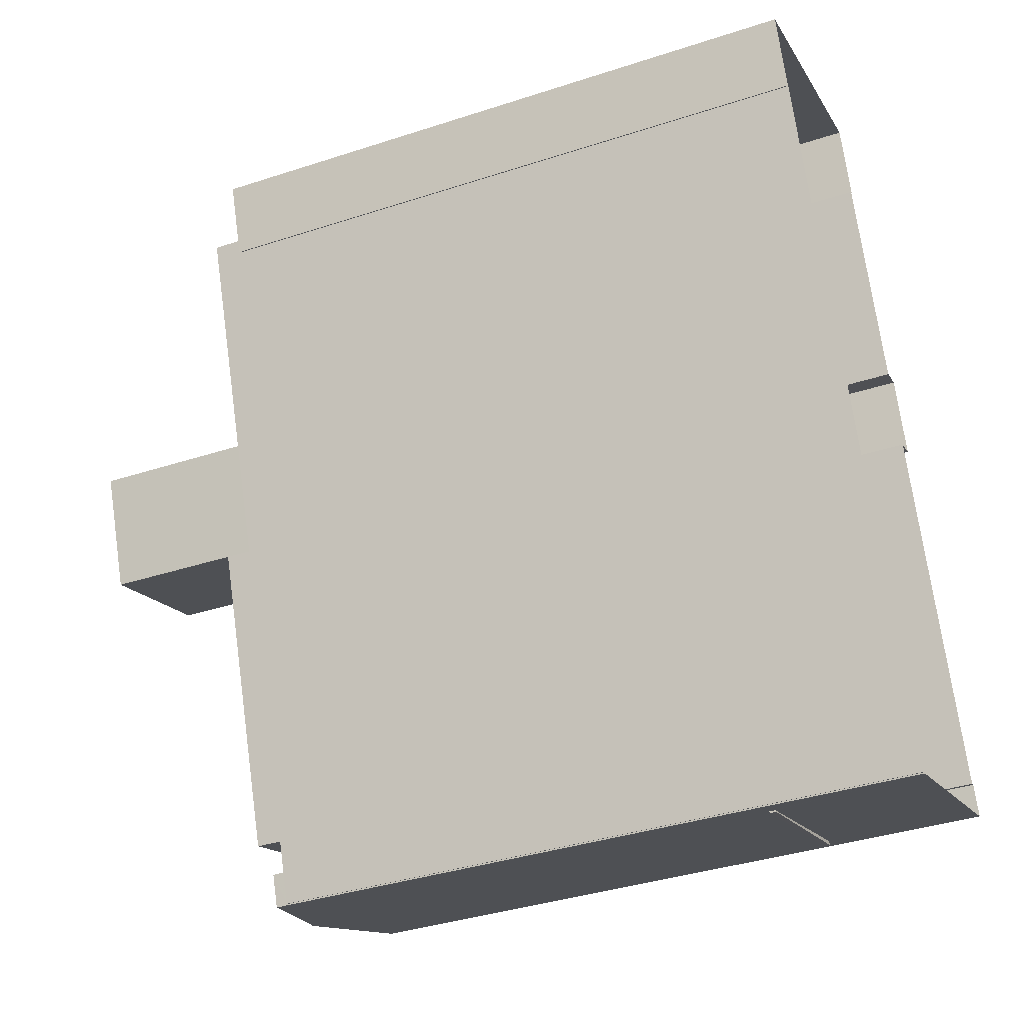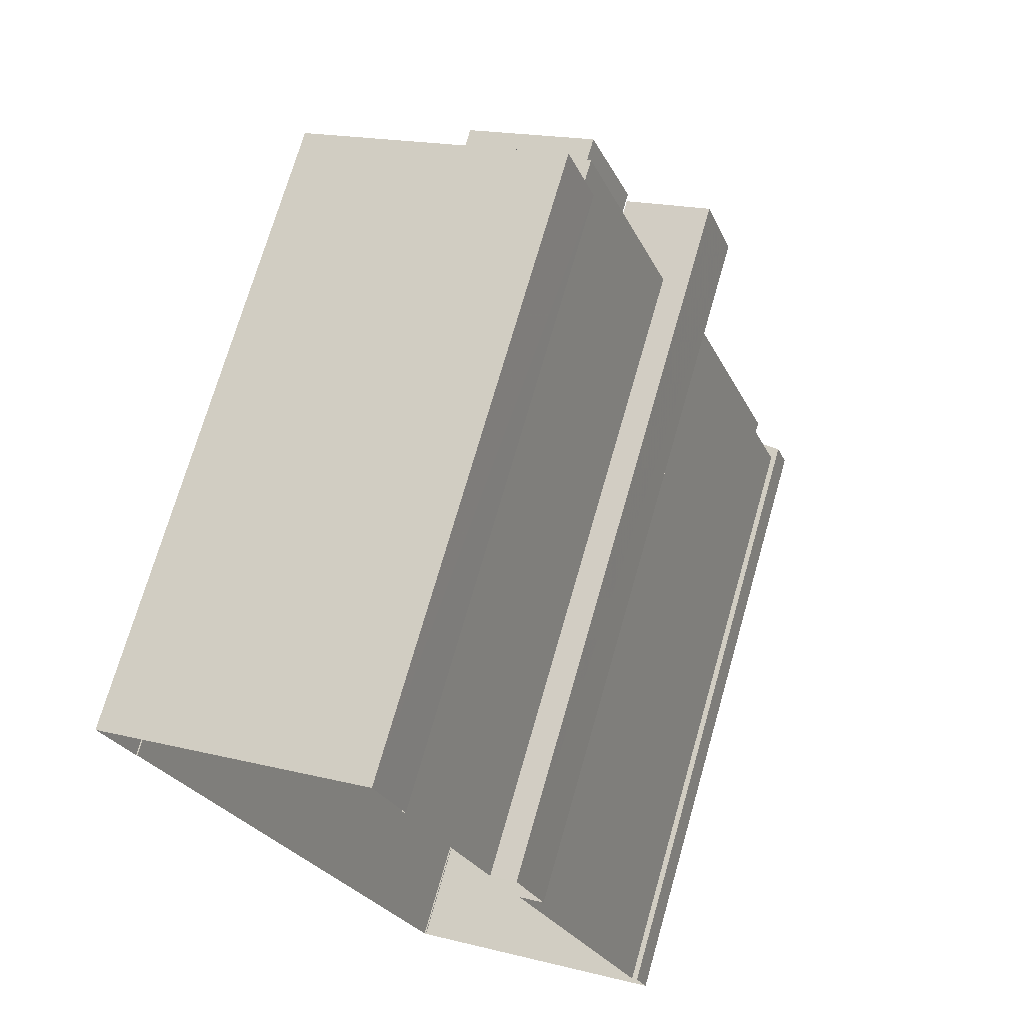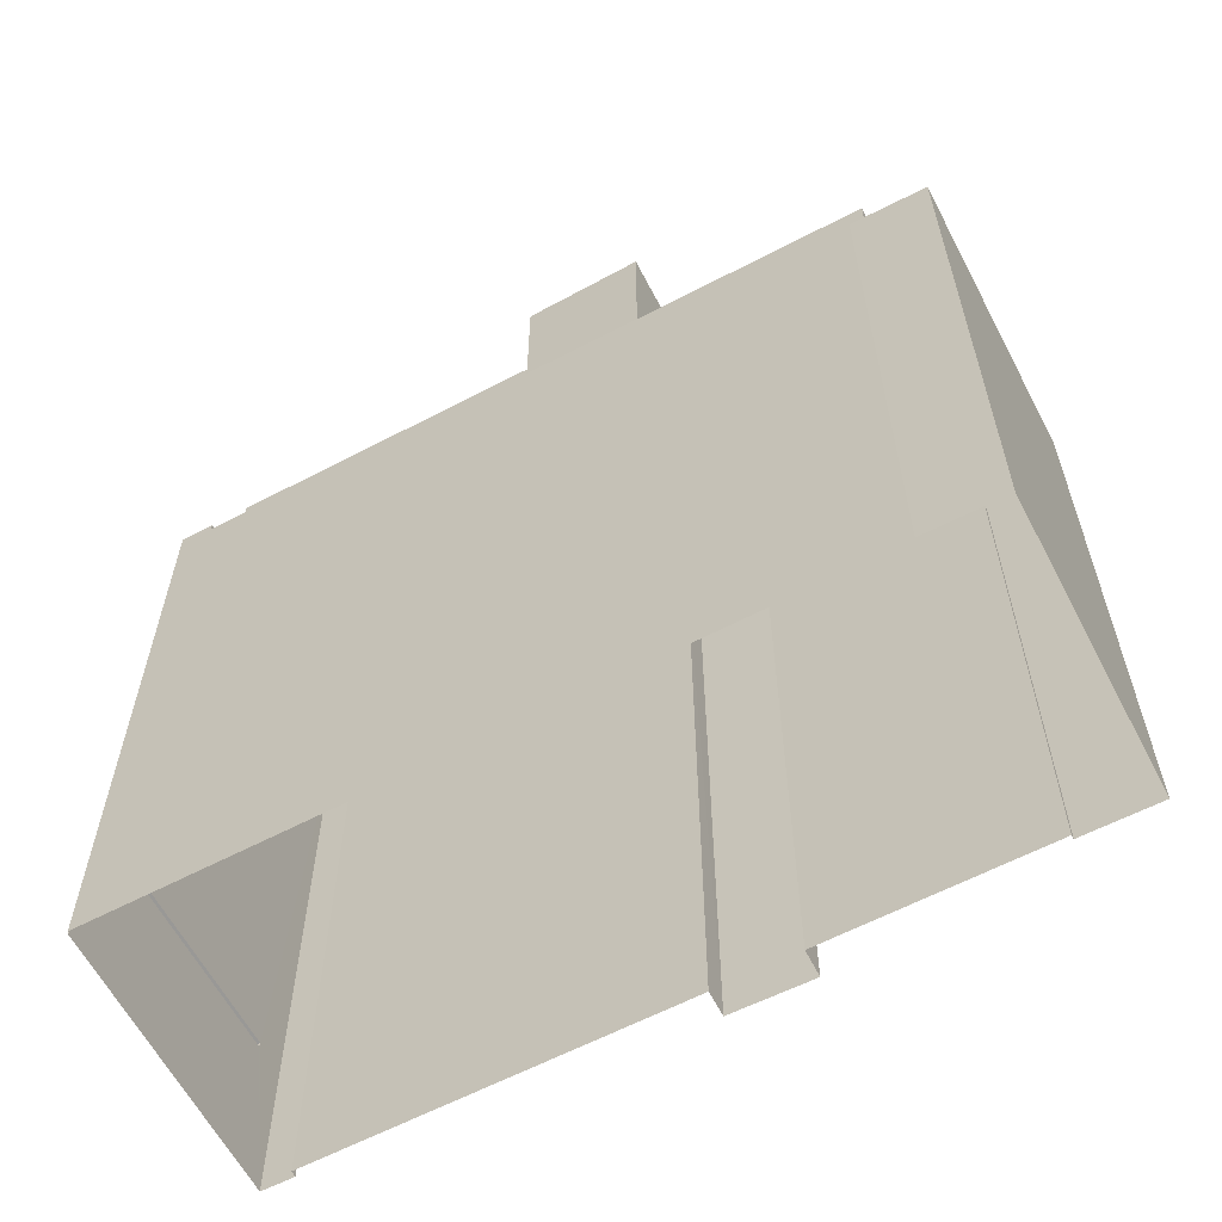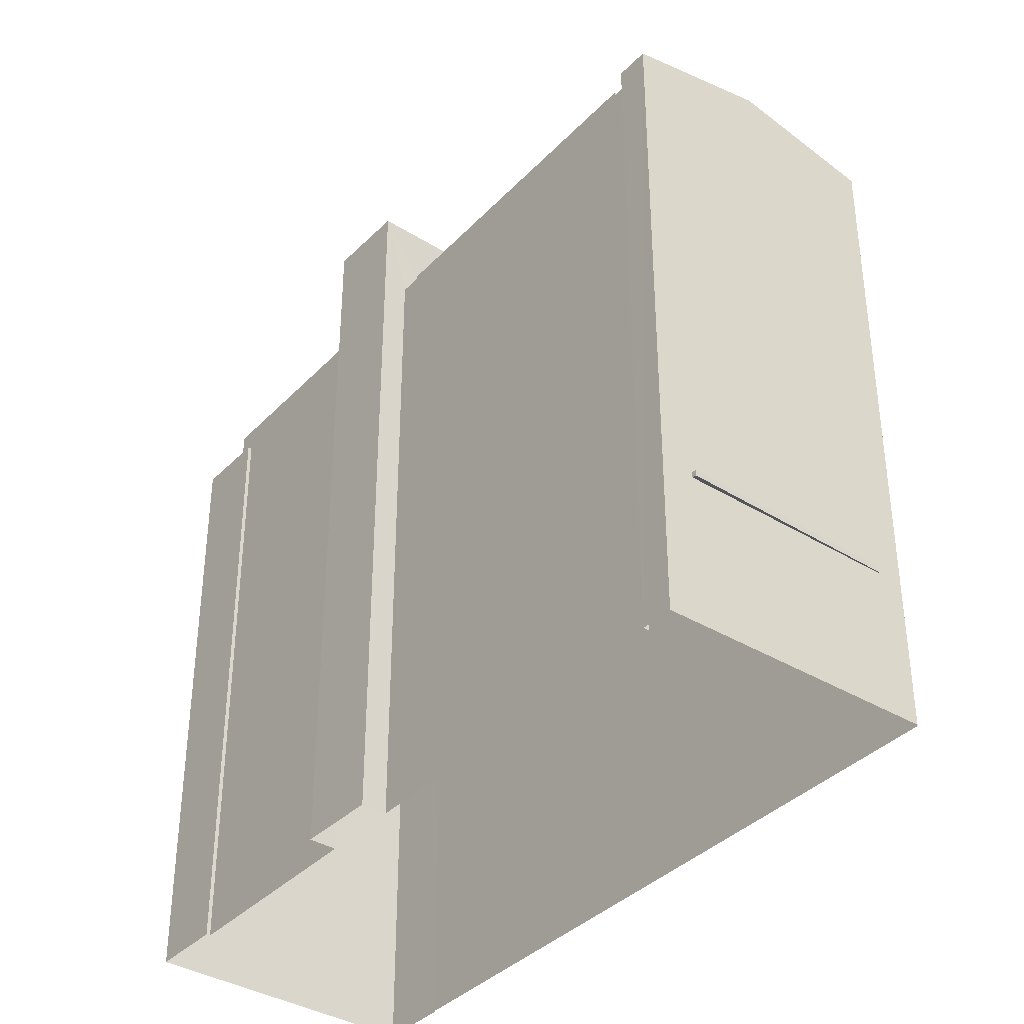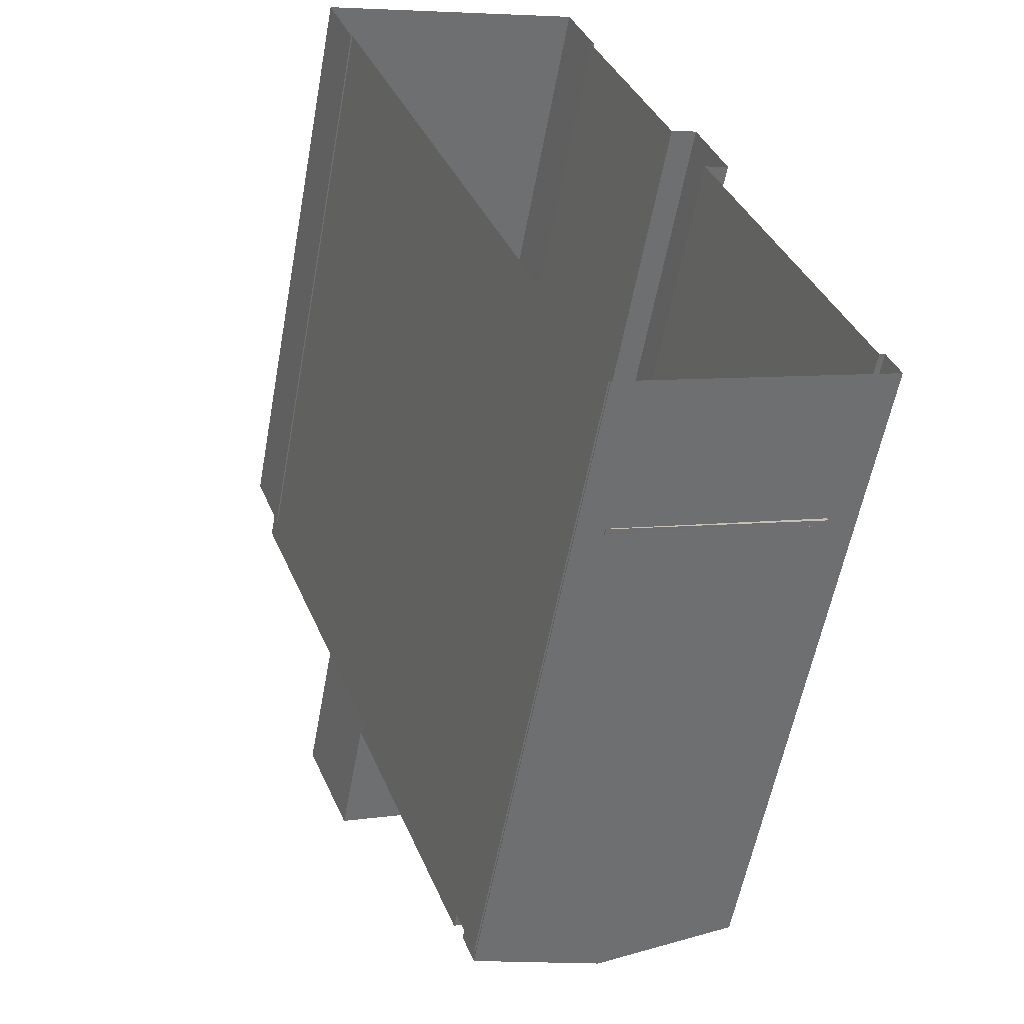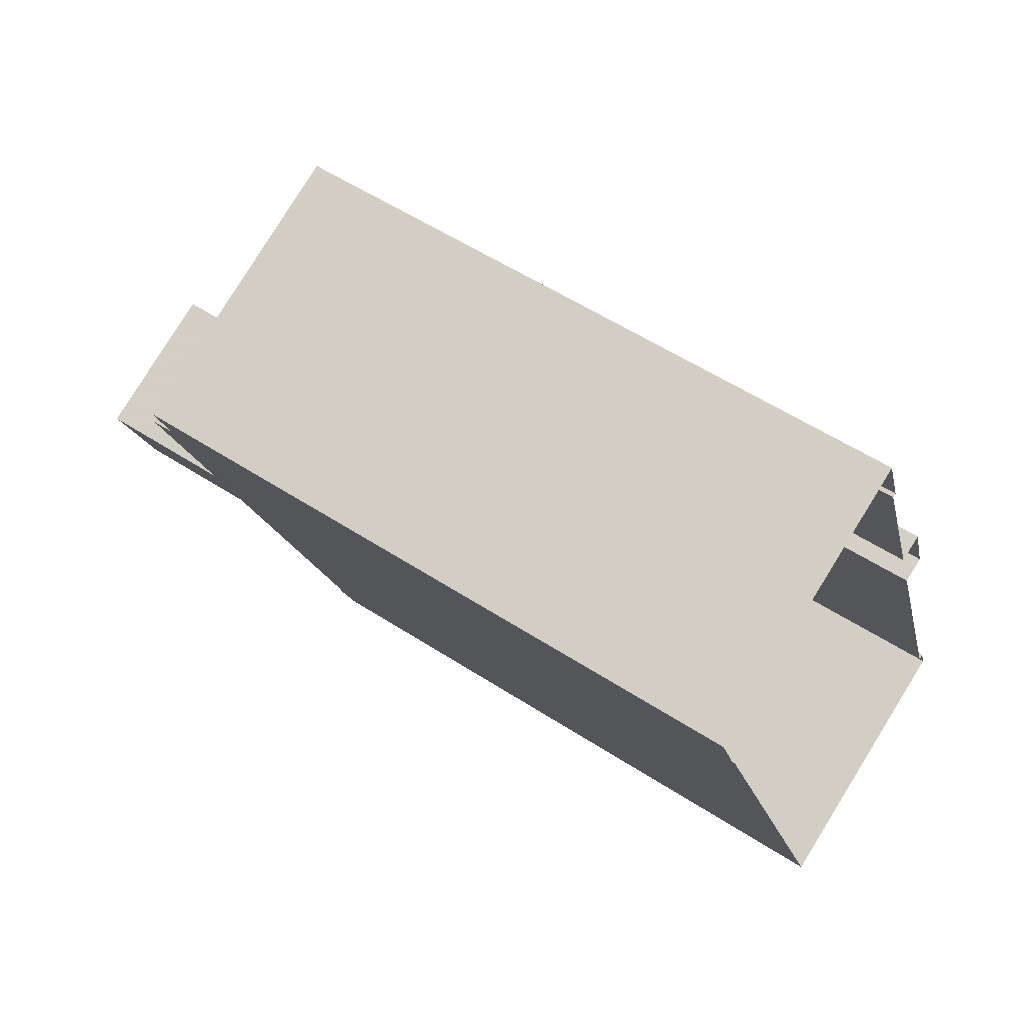
<metadata>
{"format":"obj","ext":"obj","renderer":"f3d","projection":"perspective","resolution":1024,"background":"white","views":[{"elev":-38.1,"azim":112.5,"up":"+Y"},{"elev":71.6,"azim":-164.0,"up":"+Y"},{"elev":-61.7,"azim":97.1,"up":"+Z"},{"elev":-37.3,"azim":-58.5,"up":"+Z"},{"elev":-57.4,"azim":169.6,"up":"+Y"},{"elev":56.2,"azim":124.2,"up":"+Y"}]}
</metadata>
<code>
v 1.267e+04 -1.498e+04 21.3
v 1.268e+04 -1.498e+04 21.3
v 1.267e+04 -1.498e+04 21.3
v 1.268e+04 -1.498e+04 21.3
v 1.268e+04 -1.498e+04 21.3
v 1.267e+04 -1.498e+04 21.3
v 1.267e+04 -1.498e+04 21.3
v 1.267e+04 -1.498e+04 21.3
v 1.267e+04 -1.499e+04 21.3
v 1.267e+04 -1.498e+04 21.3
v 1.267e+04 -1.5e+04 21.3
v 1.266e+04 -1.499e+04 21.29
v 1.266e+04 -1.499e+04 21.29
v 1.266e+04 -1.499e+04 21.29
v 1.267e+04 -1.5e+04 21.29
v 1.267e+04 -1.5e+04 21.29
v 1.267e+04 -1.5e+04 21.29
v 1.267e+04 -1.5e+04 21.29
v 1.267e+04 -1.5e+04 25.09
v 1.267e+04 -1.5e+04 25.08
v 1.267e+04 -1.5e+04 25.1
v 1.267e+04 -1.5e+04 25.14
v 1.267e+04 -1.5e+04 38.47
v 1.267e+04 -1.499e+04 38.47
v 1.267e+04 -1.5e+04 38.47
v 1.267e+04 -1.499e+04 38.47
v 1.267e+04 -1.499e+04 38.47
v 1.267e+04 -1.499e+04 38.47
v 1.267e+04 -1.499e+04 38.47
v 1.267e+04 -1.499e+04 38.47
v 1.268e+04 -1.499e+04 37.75
v 1.267e+04 -1.5e+04 37.75
v 1.268e+04 -1.498e+04 37.75
v 1.267e+04 -1.498e+04 37.75
v 1.267e+04 -1.498e+04 37.75
v 1.267e+04 -1.5e+04 37.75
v 1.267e+04 -1.5e+04 37.75
v 1.266e+04 -1.499e+04 37.75
v 1.267e+04 -1.499e+04 37.75
v 1.267e+04 -1.499e+04 37.75
v 1.267e+04 -1.498e+04 37.75
v 1.267e+04 -1.498e+04 37.75
v 1.267e+04 -1.499e+04 37.75
v 1.267e+04 -1.499e+04 37.75
v 1.267e+04 -1.499e+04 37.75
v 1.267e+04 -1.499e+04 37.75
v 1.267e+04 -1.499e+04 37.75
v 1.267e+04 -1.499e+04 37.75
v 1.267e+04 -1.498e+04 37.75
v 1.267e+04 -1.498e+04 37.75
v 1.267e+04 -1.5e+04 37.75
v 1.267e+04 -1.499e+04 37.75
v 1.267e+04 -1.499e+04 37.75
v 1.267e+04 -1.5e+04 37.75
v 1.267e+04 -1.499e+04 37.75
v 1.267e+04 -1.499e+04 37.75
v 1.267e+04 -1.499e+04 37.75
v 1.267e+04 -1.499e+04 37.75
v 1.267e+04 -1.499e+04 37.75
v 1.267e+04 -1.499e+04 37.75
v 1.267e+04 -1.499e+04 37.75
v 1.267e+04 -1.499e+04 37.75
v 1.267e+04 -1.499e+04 39.51
v 1.267e+04 -1.498e+04 39.51
v 1.267e+04 -1.498e+04 39.51
v 1.267e+04 -1.499e+04 39.51
v 1.267e+04 -1.499e+04 39.76
v 1.267e+04 -1.499e+04 39.76
v 1.267e+04 -1.499e+04 39.76
v 1.267e+04 -1.498e+04 39.76
v 1.267e+04 -1.498e+04 39.76
v 1.267e+04 -1.498e+04 39.76
v 1.267e+04 -1.498e+04 39.76
v 1.267e+04 -1.499e+04 39.76
v 1.267e+04 -1.499e+04 39.76
v 1.267e+04 -1.499e+04 39.76
v 1.267e+04 -1.499e+04 38.41
v 1.267e+04 -1.499e+04 38.88
v 1.267e+04 -1.499e+04 38.88
v 1.267e+04 -1.499e+04 38.88
v 1.267e+04 -1.499e+04 38.88
v 1.267e+04 -1.5e+04 25.24
v 1.267e+04 -1.5e+04 25.25
v 1.267e+04 -1.5e+04 25.23
v 1.267e+04 -1.5e+04 25.29
v 1.267e+04 -1.5e+04 38.06
v 1.267e+04 -1.5e+04 38.06
v 1.267e+04 -1.5e+04 38.75
v 1.267e+04 -1.5e+04 38.75
v 1.266e+04 -1.499e+04 38.06
v 1.266e+04 -1.499e+04 38.06
v 1.267e+04 -1.498e+04 37.07
v 1.267e+04 -1.498e+04 37.07
v 1.267e+04 -1.498e+04 37.07
v 1.268e+04 -1.498e+04 37.07
v 1.268e+04 -1.498e+04 37.07
v 1.268e+04 -1.498e+04 37.07
v 1.267e+04 -1.498e+04 37.07
v 1.268e+04 -1.498e+04 37.07
v 1.267e+04 -1.498e+04 39.97
v 1.267e+04 -1.498e+04 39.97
v 1.267e+04 -1.498e+04 39.97
v 1.267e+04 -1.498e+04 39.97
v 1.267e+04 -1.498e+04 39.62
v 1.267e+04 -1.498e+04 39.62
v 1.267e+04 -1.499e+04 39.62
v 1.267e+04 -1.498e+04 39.62
v 1.267e+04 -1.498e+04 39.97
v 1.267e+04 -1.499e+04 39.97
v 1.267e+04 -1.499e+04 39.97
v 1.267e+04 -1.498e+04 39.97
v 1.267e+04 -1.498e+04 41.05
v 1.267e+04 -1.499e+04 41.05
v 1.267e+04 -1.499e+04 41.05
v 1.267e+04 -1.499e+04 41.05
v 1.267e+04 -1.499e+04 41.75
v 1.268e+04 -1.499e+04 41.75
v 1.267e+04 -1.498e+04 41.75
v 1.267e+04 -1.498e+04 41.75
v 1.267e+04 -1.499e+04 41.75
v 1.267e+04 -1.499e+04 41.75
v 1.267e+04 -1.499e+04 41.75
v 1.267e+04 -1.499e+04 41.75
f 1 2 3
f 2 4 5
f 6 1 3
f 7 8 9
f 8 10 9
f 9 5 11
f 3 5 10
f 12 13 14
f 15 12 14
f 16 9 11
f 17 16 18
f 15 14 17
f 14 9 17
f 2 5 3
f 10 5 9
f 17 9 16
f 19 20 21
f 22 19 21
f 23 24 25
f 23 26 27
f 26 28 27
f 25 24 29
f 26 30 28
f 23 25 26
f 31 32 33
f 34 33 35
f 36 37 32
f 38 39 40
f 38 36 39
f 41 35 42
f 40 39 43
f 44 45 46
f 46 47 48
f 49 50 41
f 39 36 51
f 52 50 53
f 44 54 45
f 53 47 52
f 55 51 56
f 57 54 58
f 59 58 60
f 56 32 31
f 31 33 34
f 52 45 61
f 52 34 50
f 45 54 62
f 59 57 58
f 62 54 57
f 41 34 35
f 56 36 32
f 46 45 47
f 50 34 41
f 56 51 36
f 47 45 52
f 63 64 65
f 66 63 65
f 67 68 69
f 70 69 71
f 70 72 73
f 73 74 75
f 69 68 76
f 69 76 71
f 72 74 73
f 70 71 72
f 74 76 68
f 75 74 68
f 60 77 59
f 57 59 78
f 78 77 79
f 78 59 77
f 79 80 81
f 78 79 81
f 82 83 84
f 82 85 83
f 86 87 88
f 87 89 88
f 90 88 89
f 91 90 89
f 92 93 94
f 92 94 95
f 96 97 95
f 93 98 94
f 96 99 97
f 94 96 95
f 100 101 102
f 103 100 102
f 104 105 106
f 104 107 105
f 100 103 108
f 109 110 102
f 103 111 108
f 101 109 102
f 111 110 109
f 108 111 109
f 112 113 114
f 112 115 113
f 116 117 118
f 119 116 118
f 118 120 121
f 122 117 116
f 122 121 120
f 118 121 119
f 123 122 116
f 121 122 123
f 27 39 51
f 23 27 51
f 43 39 27
f 28 43 27
f 46 26 44
f 46 30 26
f 54 44 26
f 25 54 26
f 25 58 54
f 25 29 58
f 55 23 51
f 55 24 23
f 16 11 32
f 37 16 32
f 35 98 42
f 42 98 10
f 35 94 98
f 10 98 3
f 9 14 38
f 40 9 38
f 96 33 99
f 5 99 11
f 11 99 32
f 99 33 32
f 96 35 33
f 96 94 35
f 76 66 65
f 71 76 65
f 72 65 64
f 72 71 65
f 74 64 63
f 74 72 64
f 74 63 66
f 76 74 66
f 70 73 50
f 49 70 50
f 75 50 73
f 75 53 50
f 53 75 68
f 47 53 68
f 67 47 68
f 67 48 47
f 62 57 78
f 62 78 81
f 45 62 81
f 61 45 81
f 80 61 81
f 19 84 20
f 19 82 84
f 84 83 21
f 20 84 21
f 22 21 83
f 85 22 83
f 22 12 15
f 90 12 85
f 19 17 18
f 86 90 85
f 18 86 82
f 19 18 82
f 82 86 85
f 12 22 85
f 91 89 87
f 86 88 90
f 90 13 12
f 90 91 13
f 87 38 91
f 91 38 13
f 87 36 38
f 13 38 14
f 36 87 37
f 16 37 18
f 18 37 86
f 37 87 86
f 19 15 17
f 19 22 15
f 93 92 1
f 6 93 1
f 92 2 1
f 92 95 2
f 2 97 4
f 2 95 97
f 99 4 97
f 99 5 4
f 98 93 6
f 3 98 6
f 7 9 40
f 7 40 111
f 111 67 110
f 110 67 69
f 30 48 67
f 46 48 30
f 40 43 28
f 28 30 67
f 111 40 28
f 111 28 67
f 111 8 7
f 111 103 8
f 10 8 42
f 8 103 42
f 42 102 41
f 42 103 102
f 49 41 70
f 69 70 110
f 110 70 102
f 70 41 102
f 101 100 107
f 104 101 107
f 109 101 104
f 106 109 104
f 108 109 106
f 105 108 106
f 108 105 107
f 100 108 107
f 31 117 122
f 56 31 122
f 119 112 114
f 116 119 114
f 123 114 113
f 123 116 114
f 121 113 115
f 121 123 113
f 121 115 112
f 119 121 112
f 60 58 29
f 60 29 77
f 61 80 52
f 29 79 77
f 80 120 52
f 56 122 24
f 55 56 24
f 79 120 80
f 79 122 120
f 24 122 29
f 29 122 79
f 120 34 52
f 120 118 34
f 31 34 118
f 117 31 118

</code>
